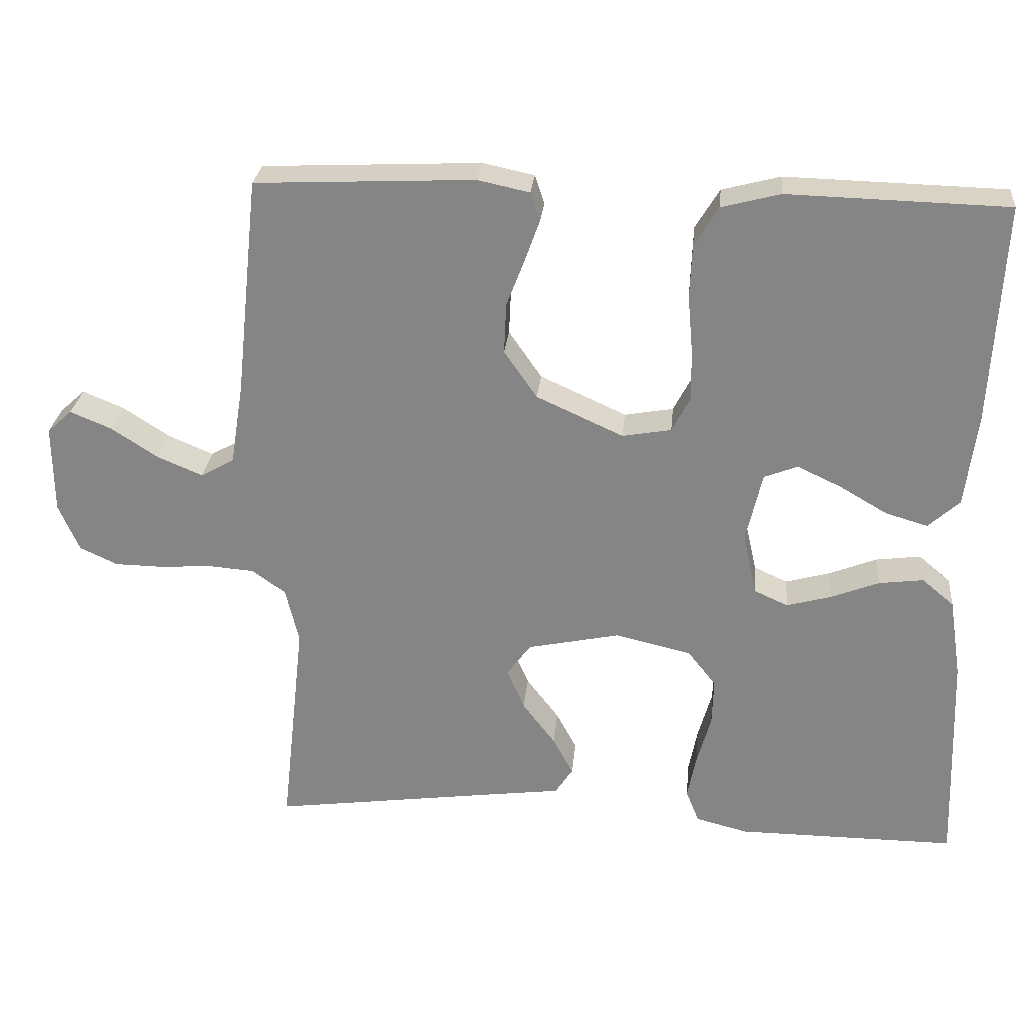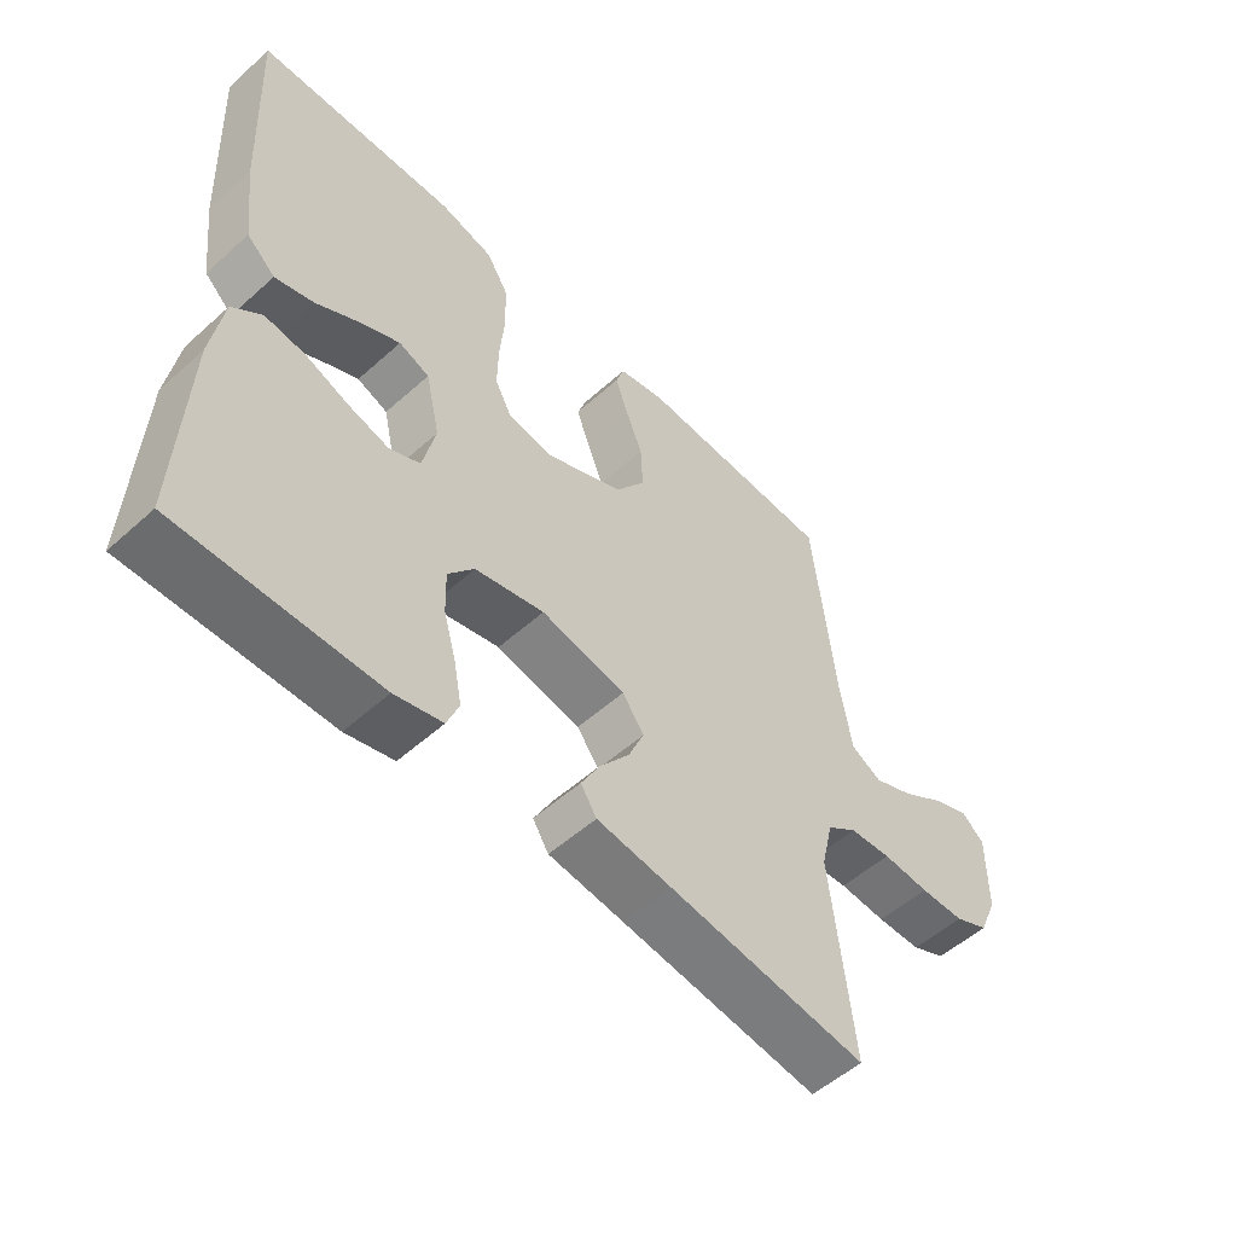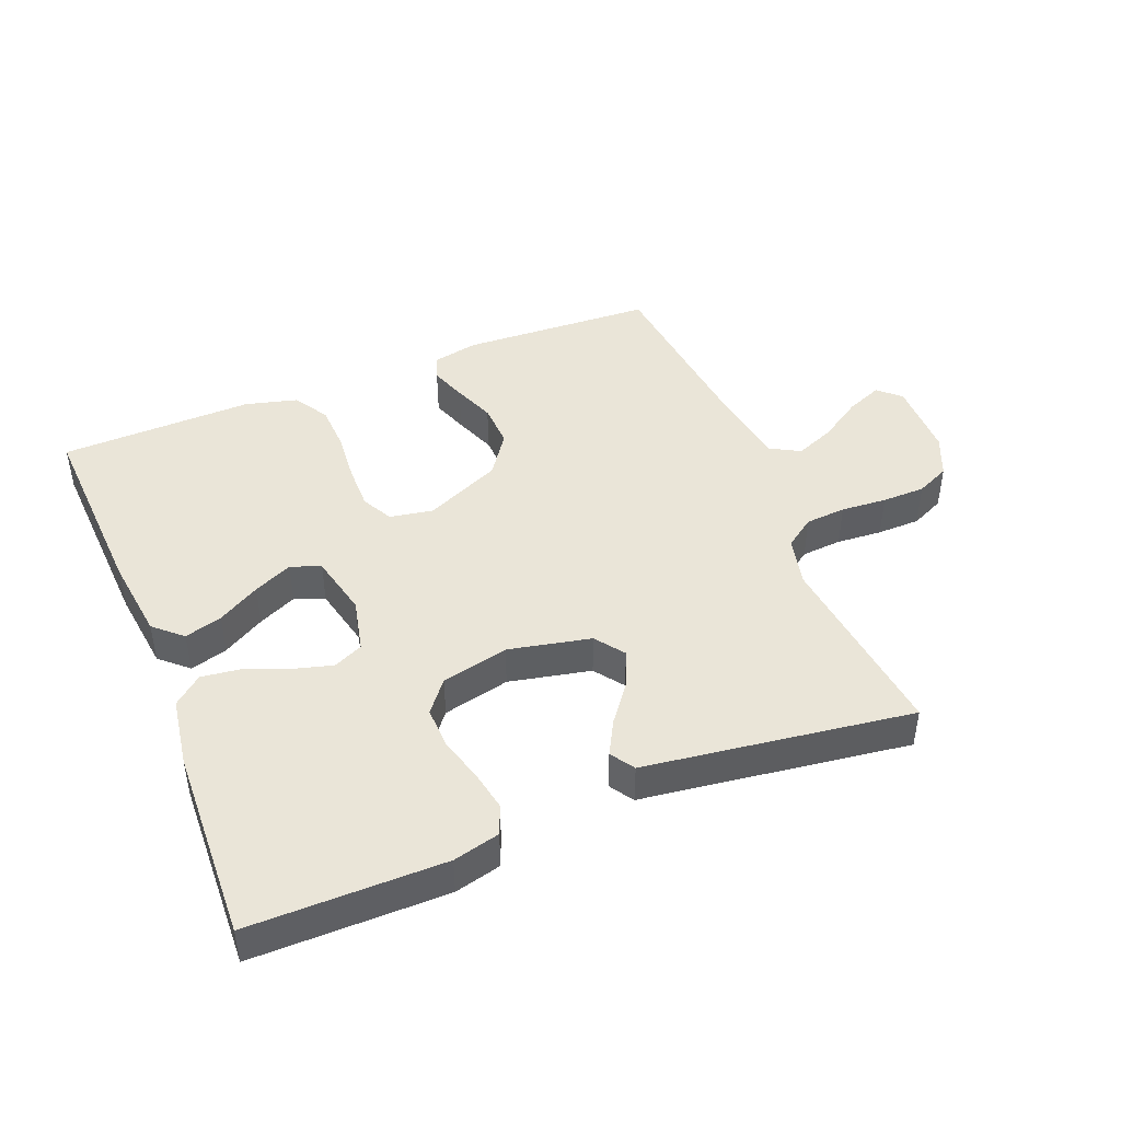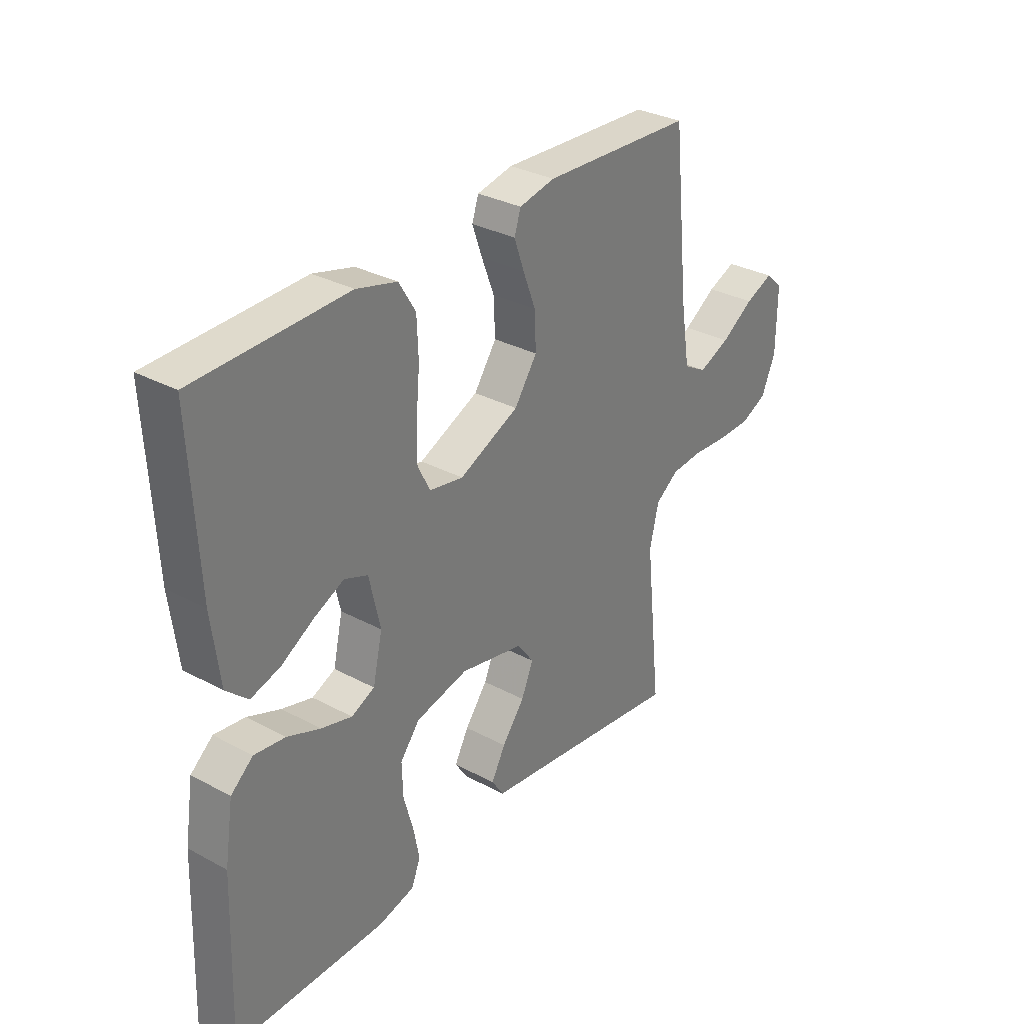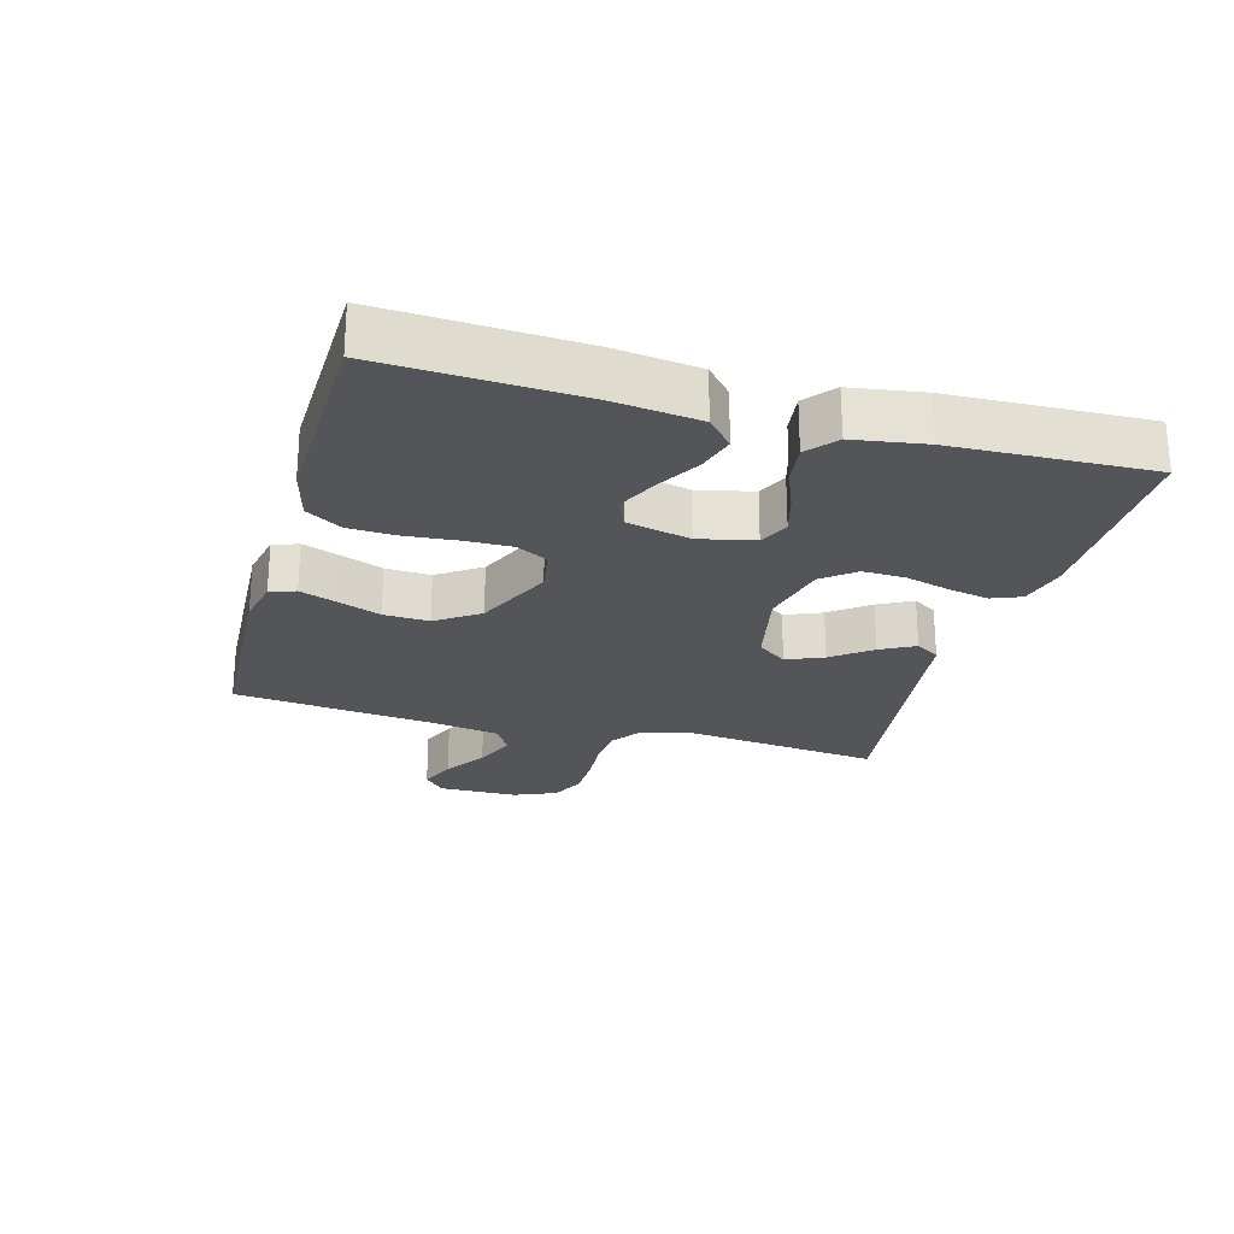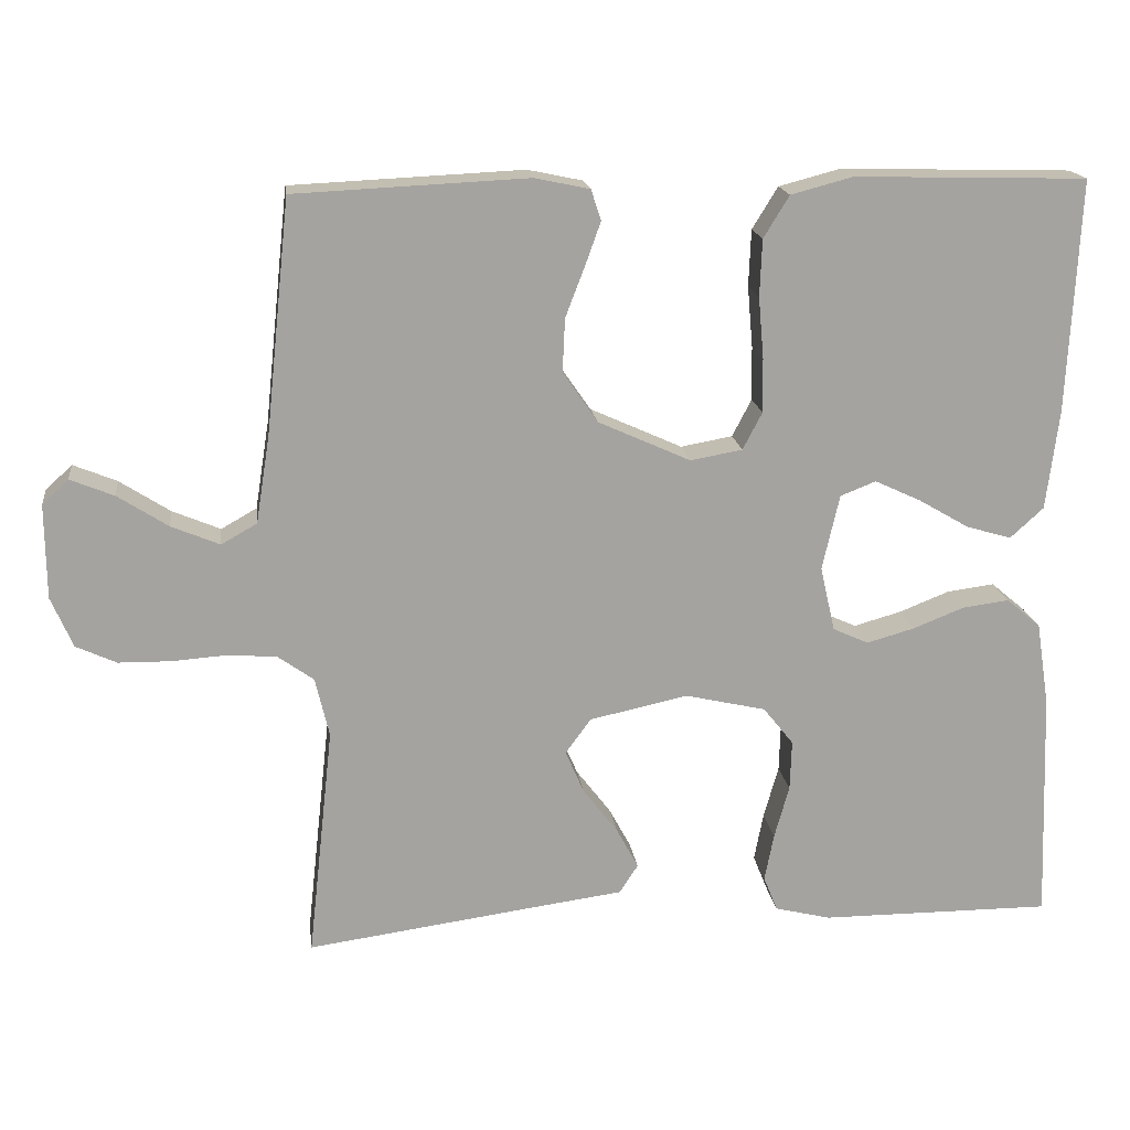
<metadata>
{"format":"obj","ext":"obj","renderer":"f3d","projection":"perspective","resolution":1024,"background":"white","views":[{"elev":27.3,"azim":5.5,"up":"+Z"},{"elev":-53.7,"azim":133.7,"up":"+Z"},{"elev":44.5,"azim":158.1,"up":"+Y"},{"elev":31.6,"azim":127.3,"up":"+Z"},{"elev":-24.4,"azim":74.4,"up":"+Y"},{"elev":17.3,"azim":-7.3,"up":"+Z"}]}
</metadata>
<code>
v 0.5 0.07 0.5
v 0.485 0.07 0.2
v 0.469 0.07 0.071
v 0.426 0.07 0.032
v 0.368 0.07 0.049
v 0.303 0.07 0.087
v 0.243 0.07 0.115
v 0.197 0.07 0.097
v 0.175 0.07 0
v 0.194 0.07 -0.084
v 0.24 0.07 -0.105
v 0.301 0.07 -0.088
v 0.367 0.07 -0.062
v 0.428 0.07 -0.054
v 0.472 0.07 -0.091
v 0.489 0.07 -0.2
v 0.5 0.07 -0.5
v 0.2 0.07 -0.499
v 0.128 0.07 -0.481
v 0.11 0.07 -0.436
v 0.122 0.07 -0.374
v 0.141 0.07 -0.306
v 0.143 0.07 -0.241
v 0.104 0.07 -0.192
v 0 0.07 -0.168
v -0.127 0.07 -0.195
v -0.16 0.07 -0.24
v -0.136 0.07 -0.296
v -0.091 0.07 -0.355
v -0.063 0.07 -0.407
v -0.087 0.07 -0.444
v -0.2 0.07 -0.459
v -0.5 0.07 -0.5
v -0.467 0.07 -0.2
v -0.485 0.07 -0.123
v -0.531 0.07 -0.09
v -0.594 0.07 -0.085
v -0.665 0.07 -0.09
v -0.732 0.07 -0.089
v -0.784 0.07 -0.065
v -0.812 0.07 0
v -0.813 0.07 0.122
v -0.779 0.07 0.153
v -0.723 0.07 0.13
v -0.658 0.07 0.088
v -0.596 0.07 0.062
v -0.55 0.07 0.088
v -0.532 0.07 0.2
v -0.5 0.07 0.5
v -0.2 0.07 0.514
v -0.129 0.07 0.499
v -0.116 0.07 0.46
v -0.136 0.07 0.404
v -0.161 0.07 0.339
v -0.164 0.07 0.27
v -0.119 0.07 0.205
v 0 0.07 0.151
v 0.067 0.07 0.163
v 0.092 0.07 0.211
v 0.091 0.07 0.281
v 0.084 0.07 0.36
v 0.087 0.07 0.433
v 0.12 0.07 0.487
v 0.2 0.07 0.508
v 0.5 0 0.5
v 0.485 0 0.2
v 0.469 0 0.071
v 0.426 0 0.032
v 0.368 0 0.049
v 0.303 0 0.087
v 0.243 0 0.115
v 0.197 0 0.097
v 0.175 0 0
v 0.194 0 -0.084
v 0.24 0 -0.105
v 0.301 0 -0.088
v 0.367 0 -0.062
v 0.428 0 -0.054
v 0.472 0 -0.091
v 0.489 0 -0.2
v 0.5 0 -0.5
v 0.2 0 -0.499
v 0.128 0 -0.481
v 0.11 0 -0.436
v 0.122 0 -0.374
v 0.141 0 -0.306
v 0.143 0 -0.241
v 0.104 0 -0.192
v 0 0 -0.168
v -0.127 0 -0.195
v -0.16 0 -0.24
v -0.136 0 -0.296
v -0.091 0 -0.355
v -0.063 0 -0.407
v -0.087 0 -0.444
v -0.2 0 -0.459
v -0.5 0 -0.5
v -0.467 0 -0.2
v -0.485 0 -0.123
v -0.531 0 -0.09
v -0.594 0 -0.085
v -0.665 0 -0.09
v -0.732 0 -0.089
v -0.784 0 -0.065
v -0.812 0 0
v -0.813 0 0.122
v -0.779 0 0.153
v -0.723 0 0.13
v -0.658 0 0.088
v -0.596 0 0.062
v -0.55 0 0.088
v -0.532 0 0.2
v -0.5 0 0.5
v -0.2 0 0.514
v -0.129 0 0.499
v -0.116 0 0.46
v -0.136 0 0.404
v -0.161 0 0.339
v -0.164 0 0.27
v -0.119 0 0.205
v 0 0 0.151
v 0.067 0 0.163
v 0.092 0 0.211
v 0.091 0 0.281
v 0.084 0 0.36
v 0.087 0 0.433
v 0.12 0 0.487
v 0.2 0 0.508
f 60 61 62 63
f 59 60 63 64
f 51 52 53 54
f 49 50 51 54
f 48 49 54 55
f 47 48 55 56
f 42 43 44 45
f 42 45 46
f 41 42 46
f 40 41 46
f 37 38 39 40
f 36 37 40 46
f 35 36 46 47
f 32 33 34
f 32 34 35
f 28 29 30 31
f 27 28 31 32
f 19 20 21 22
f 17 18 19 22
f 17 22 23
f 16 17 23 24
f 12 13 14 15
f 11 12 15 16
f 3 4 5 6
f 3 6 7
f 2 3 7
f 59 64 1 2
f 58 59 2 7
f 57 58 7 8
f 35 47 56 57
f 35 57 8 9
f 27 32 35
f 26 27 35
f 25 26 35 9
f 11 16 24 25
f 10 11 25
f 9 10 25
f 127 126 125 124
f 128 127 124 123
f 118 117 116 115
f 118 115 114 113
f 119 118 113 112
f 120 119 112 111
f 109 108 107 106
f 110 109 106
f 110 106 105
f 110 105 104
f 104 103 102 101
f 110 104 101 100
f 111 110 100 99
f 98 97 96
f 99 98 96
f 95 94 93 92
f 96 95 92 91
f 86 85 84 83
f 86 83 82 81
f 87 86 81
f 88 87 81 80
f 79 78 77 76
f 80 79 76 75
f 70 69 68 67
f 71 70 67
f 71 67 66
f 66 65 128 123
f 71 66 123 122
f 72 71 122 121
f 121 120 111 99
f 73 72 121 99
f 99 96 91
f 99 91 90
f 73 99 90 89
f 89 88 80 75
f 89 75 74
f 89 74 73
f 1 65 66 2
f 2 66 67 3
f 3 67 68 4
f 4 68 69 5
f 5 69 70 6
f 6 70 71 7
f 7 71 72 8
f 8 72 73 9
f 9 73 74 10
f 10 74 75 11
f 11 75 76 12
f 12 76 77 13
f 13 77 78 14
f 14 78 79 15
f 15 79 80 16
f 16 80 81 17
f 17 81 82 18
f 18 82 83 19
f 19 83 84 20
f 20 84 85 21
f 21 85 86 22
f 22 86 87 23
f 23 87 88 24
f 24 88 89 25
f 25 89 90 26
f 26 90 91 27
f 27 91 92 28
f 28 92 93 29
f 29 93 94 30
f 30 94 95 31
f 31 95 96 32
f 32 96 97 33
f 33 97 98 34
f 34 98 99 35
f 35 99 100 36
f 36 100 101 37
f 37 101 102 38
f 38 102 103 39
f 39 103 104 40
f 40 104 105 41
f 41 105 106 42
f 42 106 107 43
f 43 107 108 44
f 44 108 109 45
f 45 109 110 46
f 46 110 111 47
f 47 111 112 48
f 48 112 113 49
f 49 113 114 50
f 50 114 115 51
f 51 115 116 52
f 52 116 117 53
f 53 117 118 54
f 54 118 119 55
f 55 119 120 56
f 56 120 121 57
f 57 121 122 58
f 58 122 123 59
f 59 123 124 60
f 60 124 125 61
f 61 125 126 62
f 62 126 127 63
f 63 127 128 64
f 64 128 65 1

</code>
